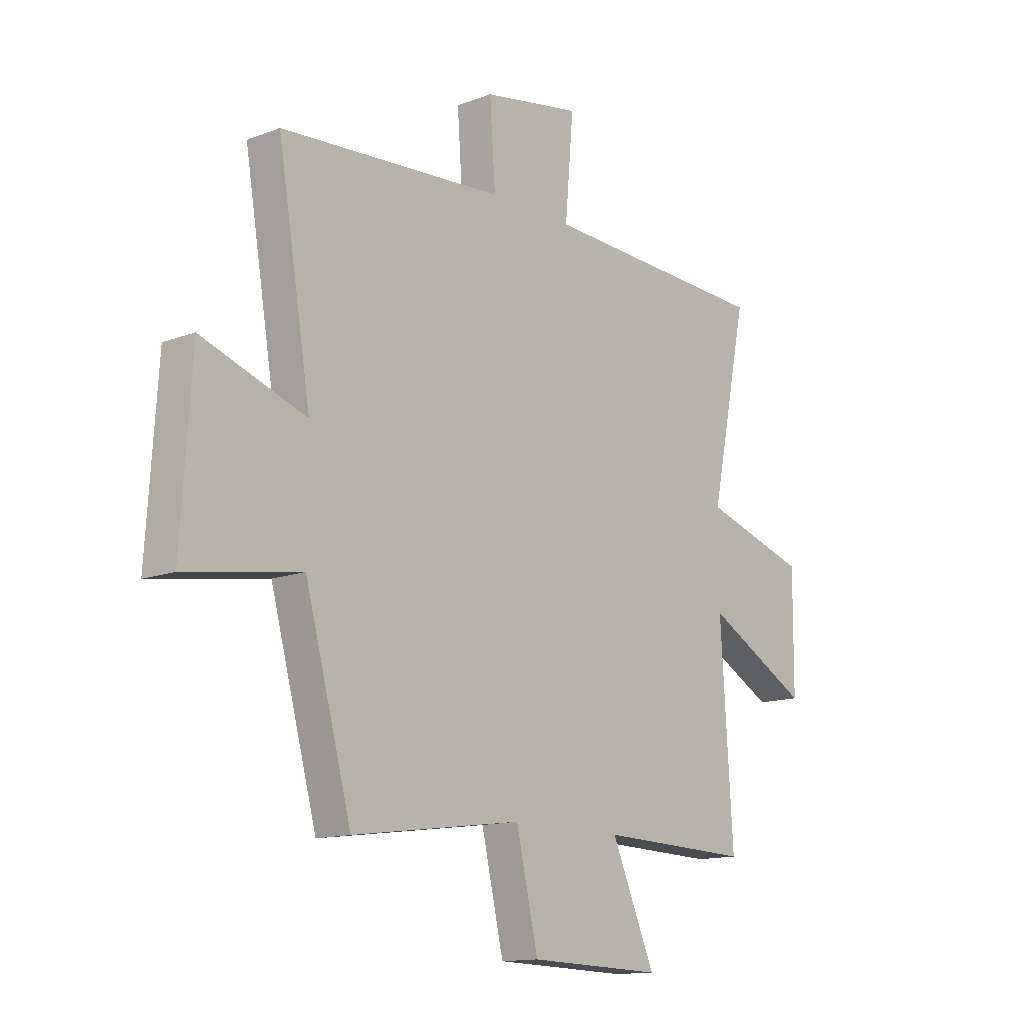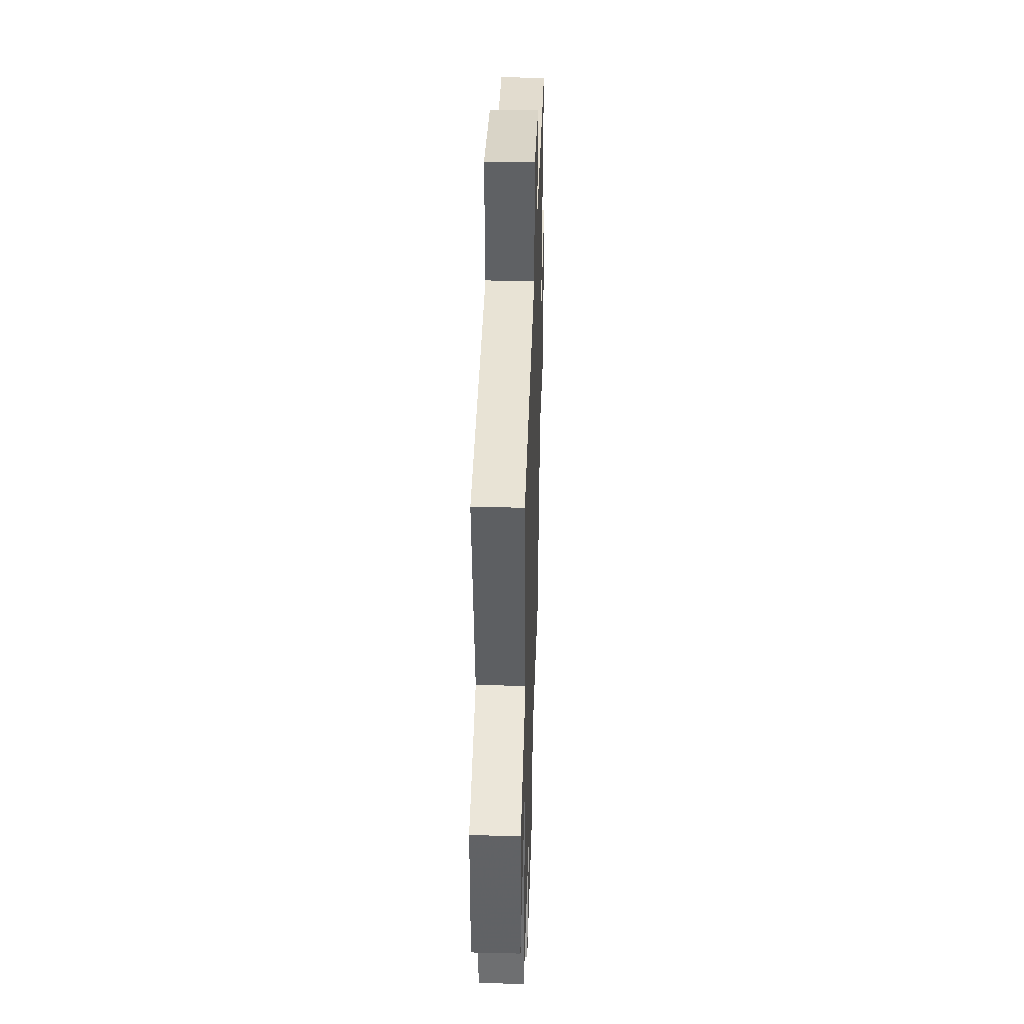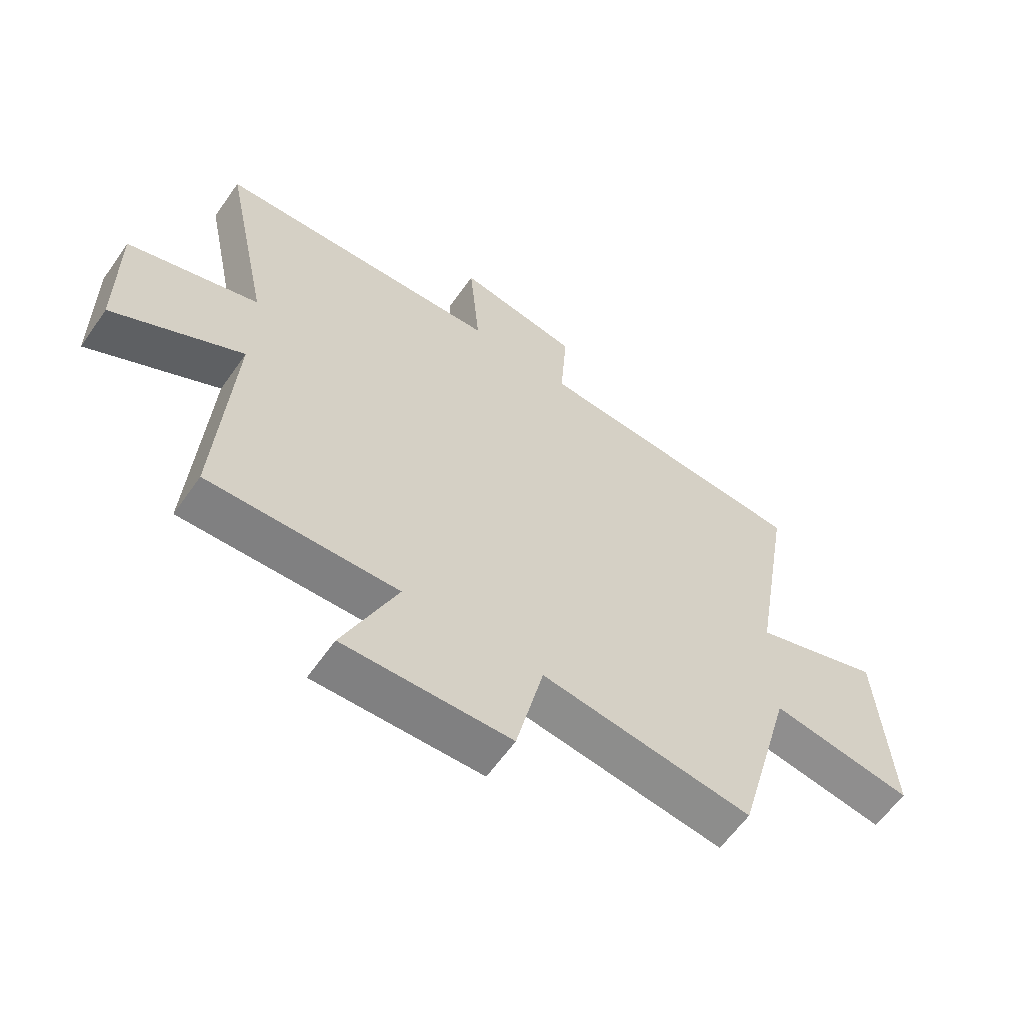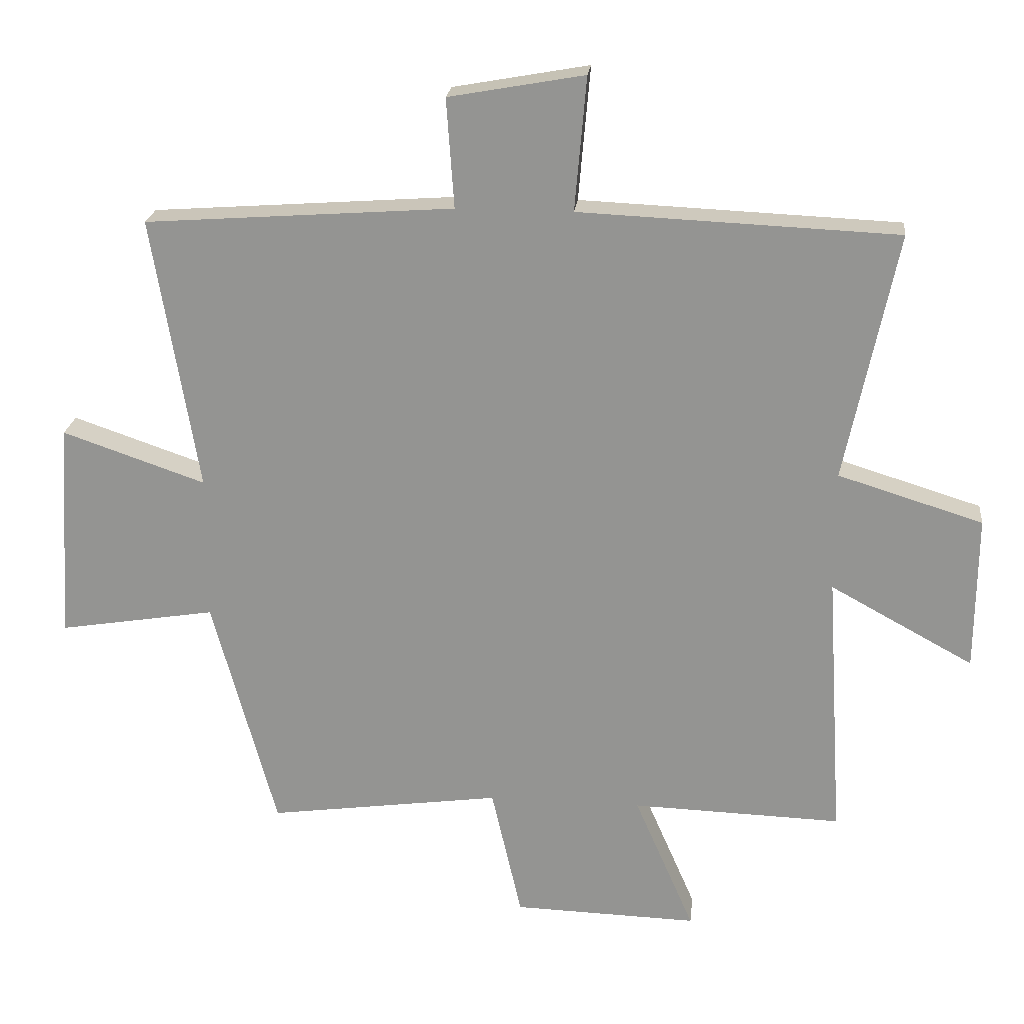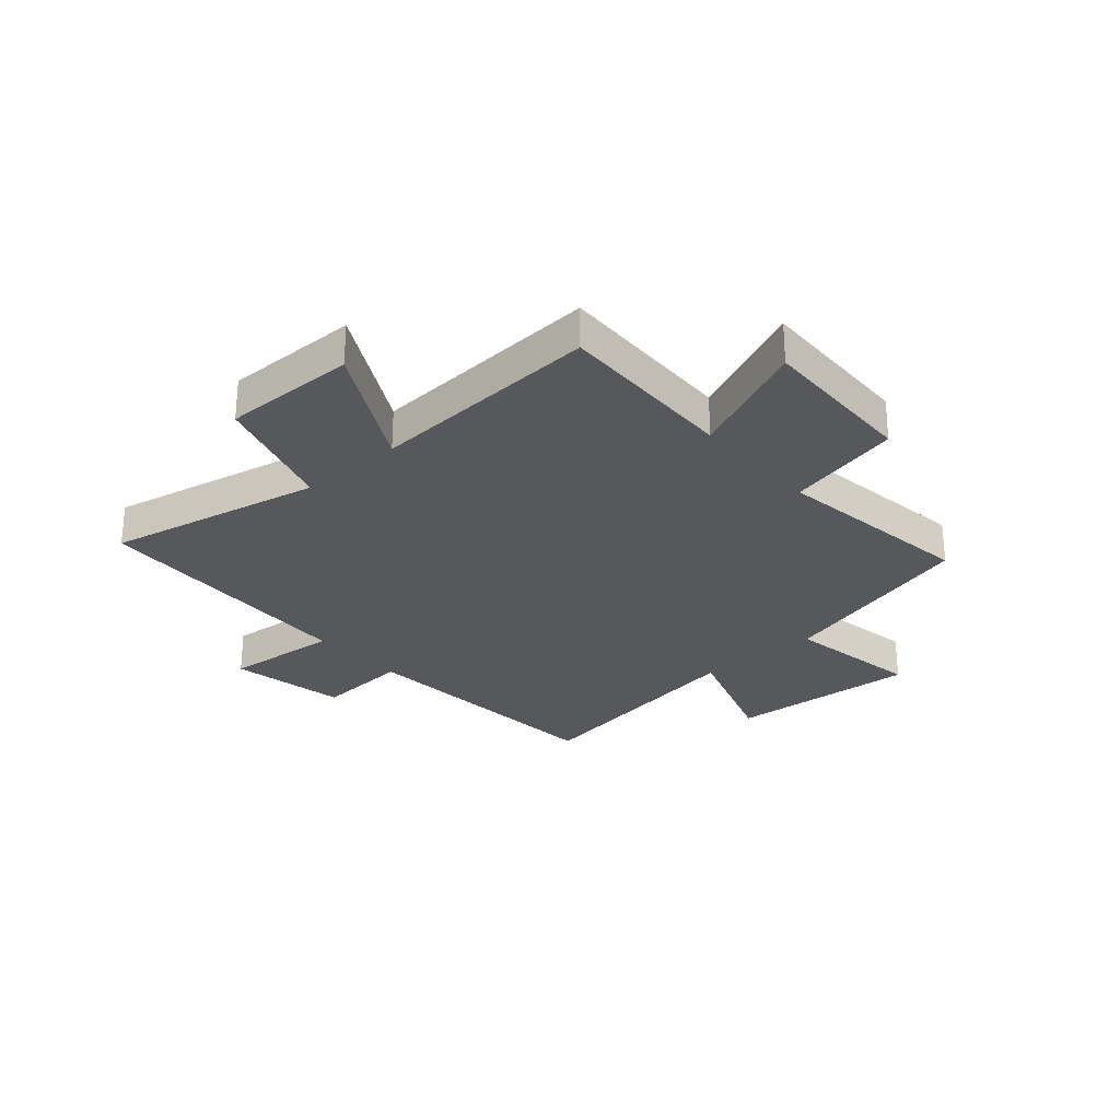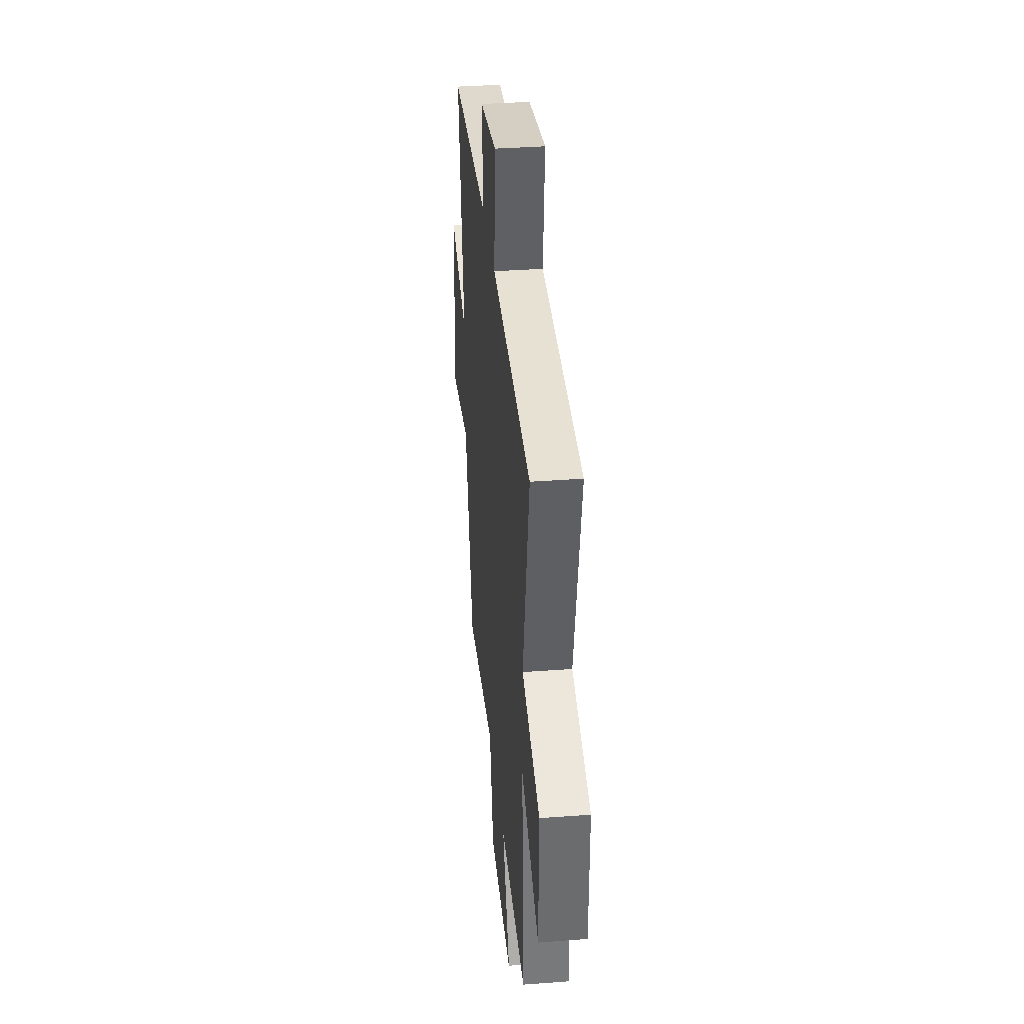
<metadata>
{"format":"obj","ext":"obj","renderer":"f3d","projection":"perspective","resolution":1024,"background":"white","views":[{"elev":-13.6,"azim":-49.4,"up":"+Z"},{"elev":38.8,"azim":91.8,"up":"+Z"},{"elev":-61.0,"azim":145.1,"up":"+Z"},{"elev":22.0,"azim":6.2,"up":"+Z"},{"elev":-27.8,"azim":131.1,"up":"+Y"},{"elev":36.3,"azim":84.4,"up":"+Z"}]}
</metadata>
<code>
v -0.571 0.07 0.465
v -0.093 0.07 0.5
v -0.105 0.07 0.669
v 0.105 0.07 0.707
v 0.087 0.07 0.5
v 0.58 0.07 0.479
v 0.5 0.07 0.094
v 0.724 0.07 0.025
v 0.722 0.07 -0.215
v 0.5 0.07 -0.094
v 0.526 0.07 -0.51
v 0.201 0.07 -0.5
v 0.294 0.07 -0.713
v 0.008 0.07 -0.705
v -0.039 0.07 -0.5
v -0.401 0.07 -0.55
v -0.5 0.07 -0.186
v -0.744 0.07 -0.226
v -0.722 0.07 0.116
v -0.5 0.07 0.04
v -0.571 0 0.465
v -0.093 0 0.5
v -0.105 0 0.669
v 0.105 0 0.707
v 0.087 0 0.5
v 0.58 0 0.479
v 0.5 0 0.094
v 0.724 0 0.025
v 0.722 0 -0.215
v 0.5 0 -0.094
v 0.526 0 -0.51
v 0.201 0 -0.5
v 0.294 0 -0.713
v 0.008 0 -0.705
v -0.039 0 -0.5
v -0.401 0 -0.55
v -0.5 0 -0.186
v -0.744 0 -0.226
v -0.722 0 0.116
v -0.5 0 0.04
f 17 18 19 20
f 15 16 17 20
f 15 20 1 2
f 12 13 14 15
f 12 15 2
f 12 2 3
f 11 12 3
f 10 11 3
f 7 8 9 10
f 7 10 3
f 5 6 7
f 5 7 3
f 3 4 5
f 40 39 38 37
f 40 37 36 35
f 22 21 40 35
f 35 34 33 32
f 22 35 32
f 23 22 32
f 23 32 31
f 23 31 30
f 30 29 28 27
f 23 30 27
f 27 26 25
f 23 27 25
f 25 24 23
f 1 21 22 2
f 2 22 23 3
f 3 23 24 4
f 4 24 25 5
f 5 25 26 6
f 6 26 27 7
f 7 27 28 8
f 8 28 29 9
f 9 29 30 10
f 10 30 31 11
f 11 31 32 12
f 12 32 33 13
f 13 33 34 14
f 14 34 35 15
f 15 35 36 16
f 16 36 37 17
f 17 37 38 18
f 18 38 39 19
f 19 39 40 20
f 20 40 21 1

</code>
